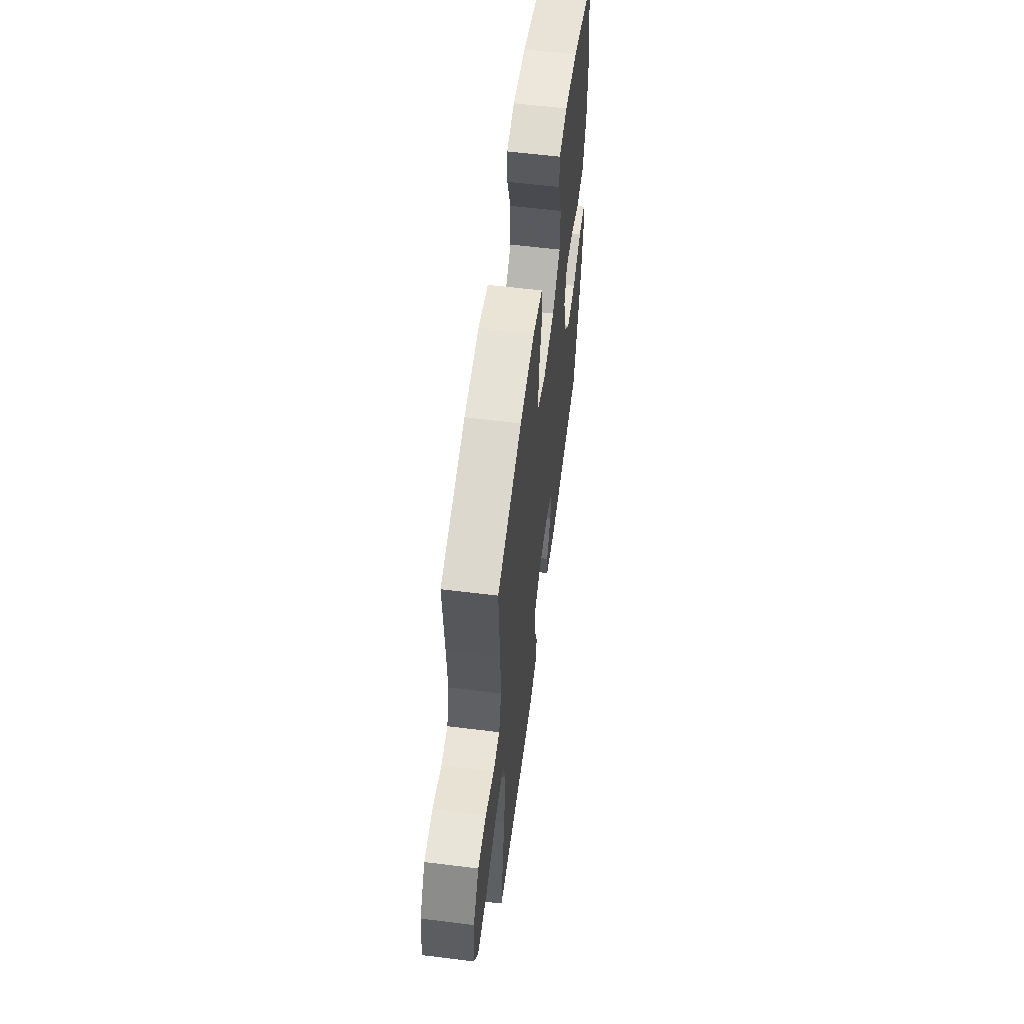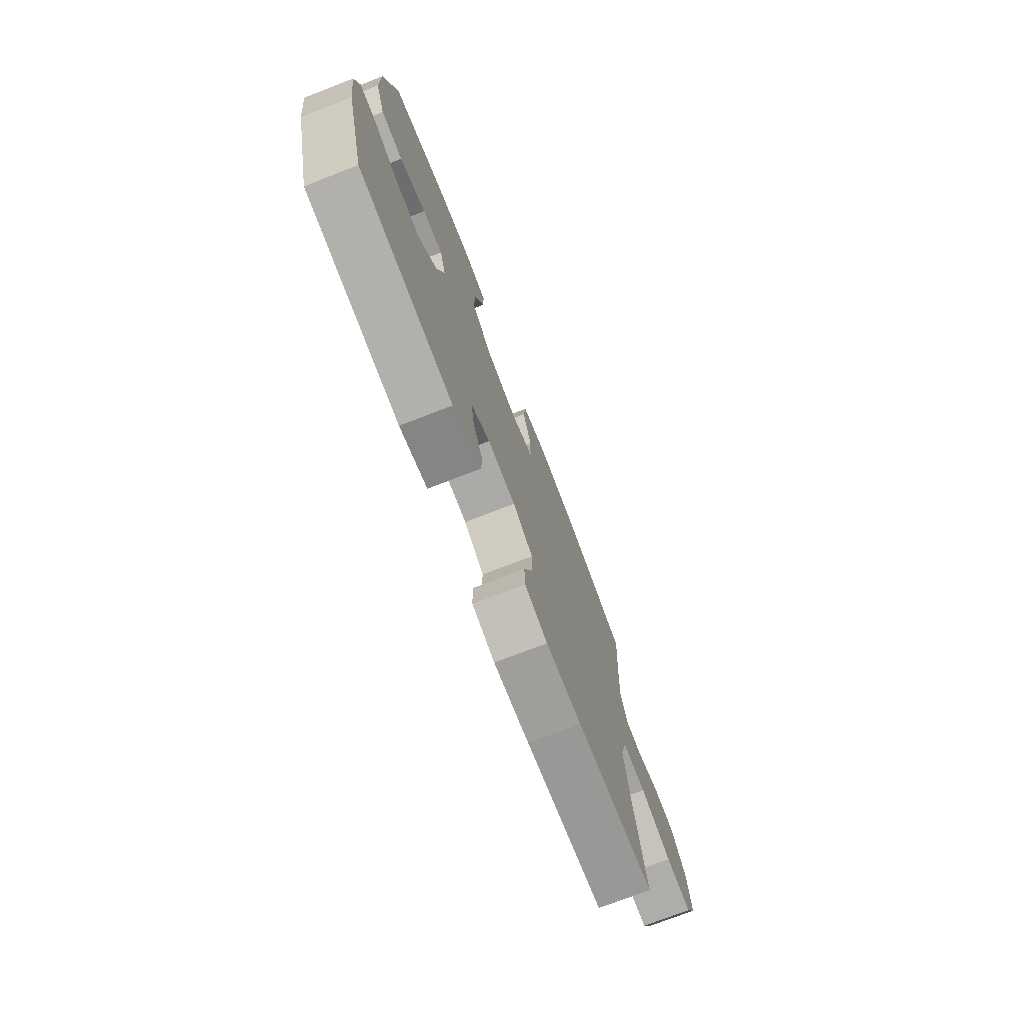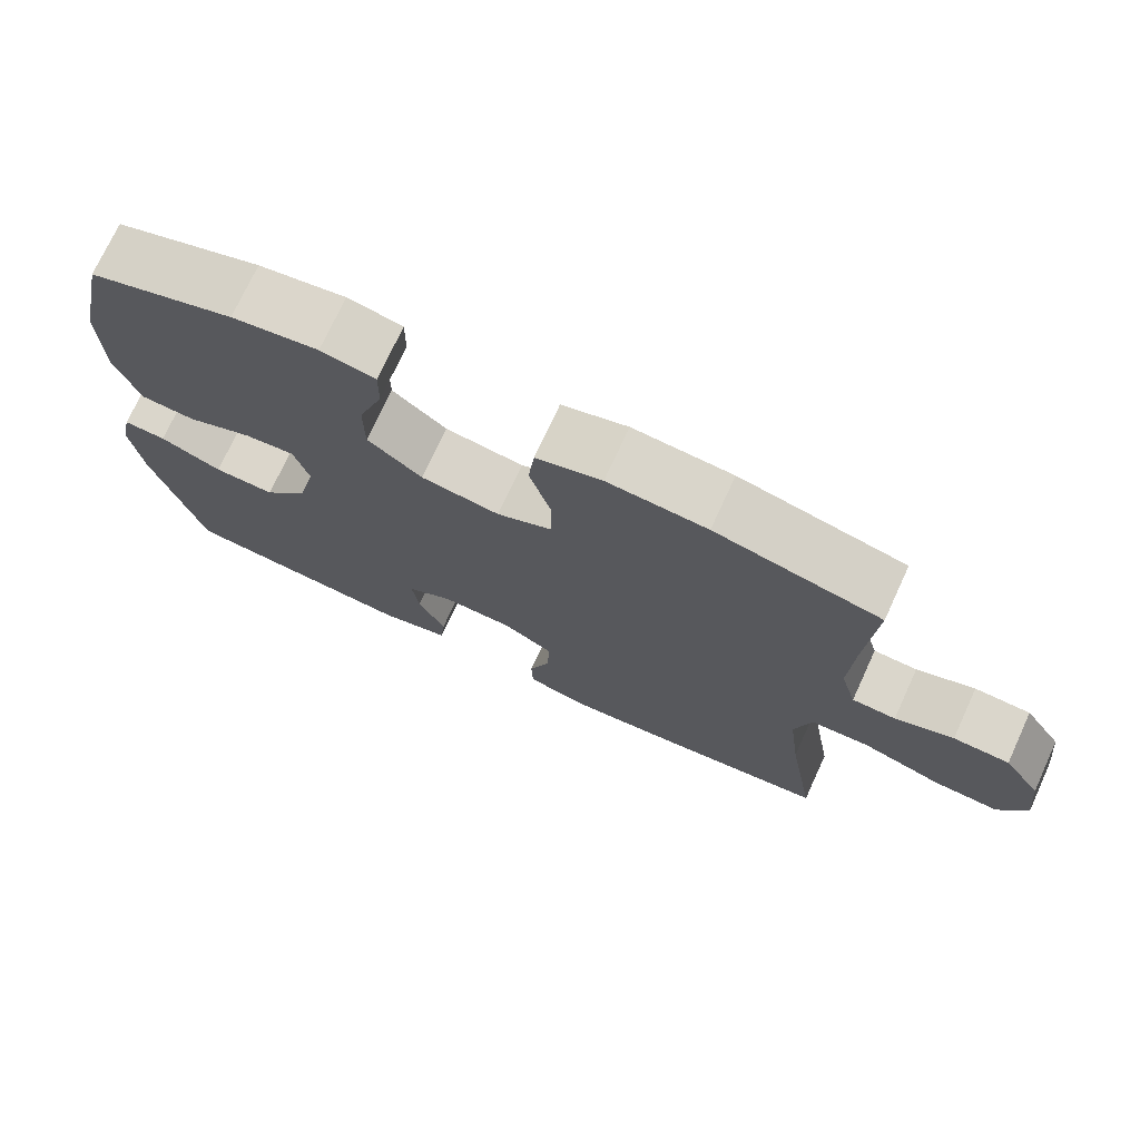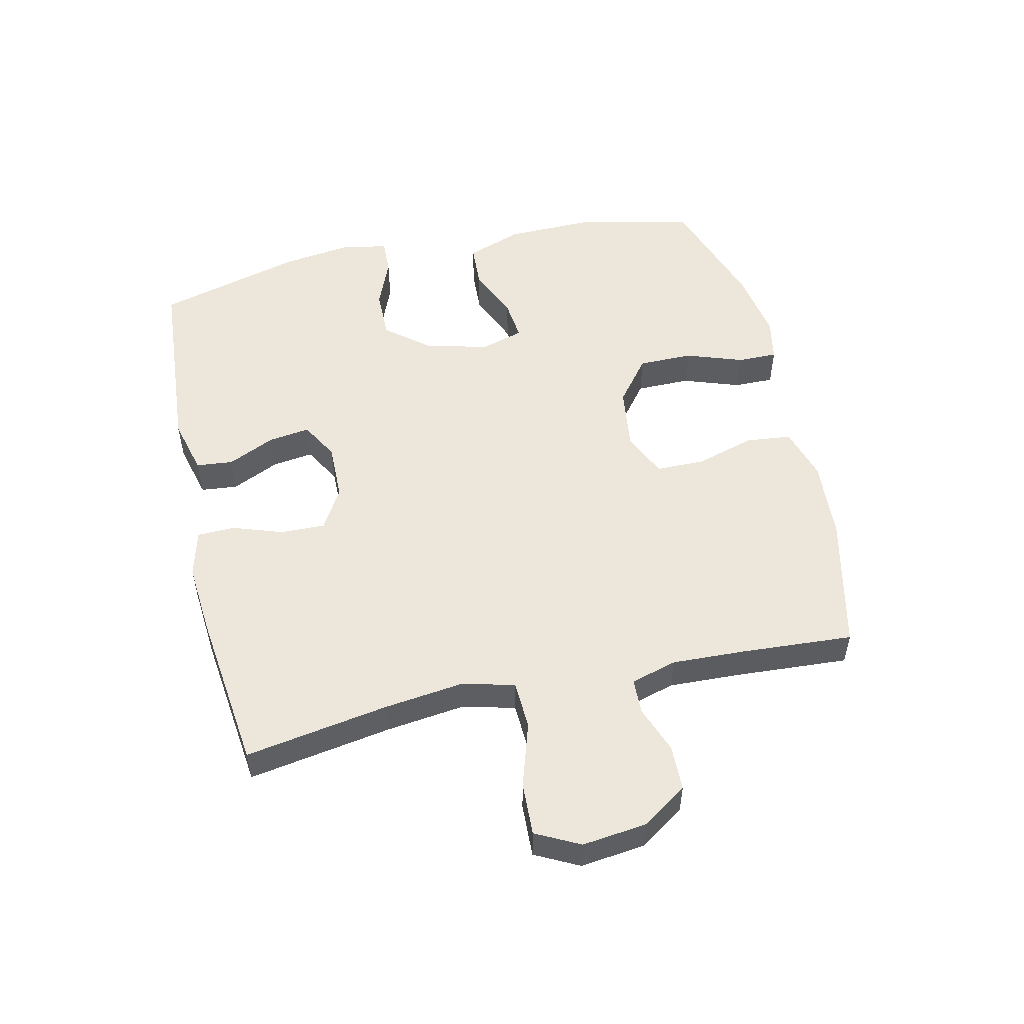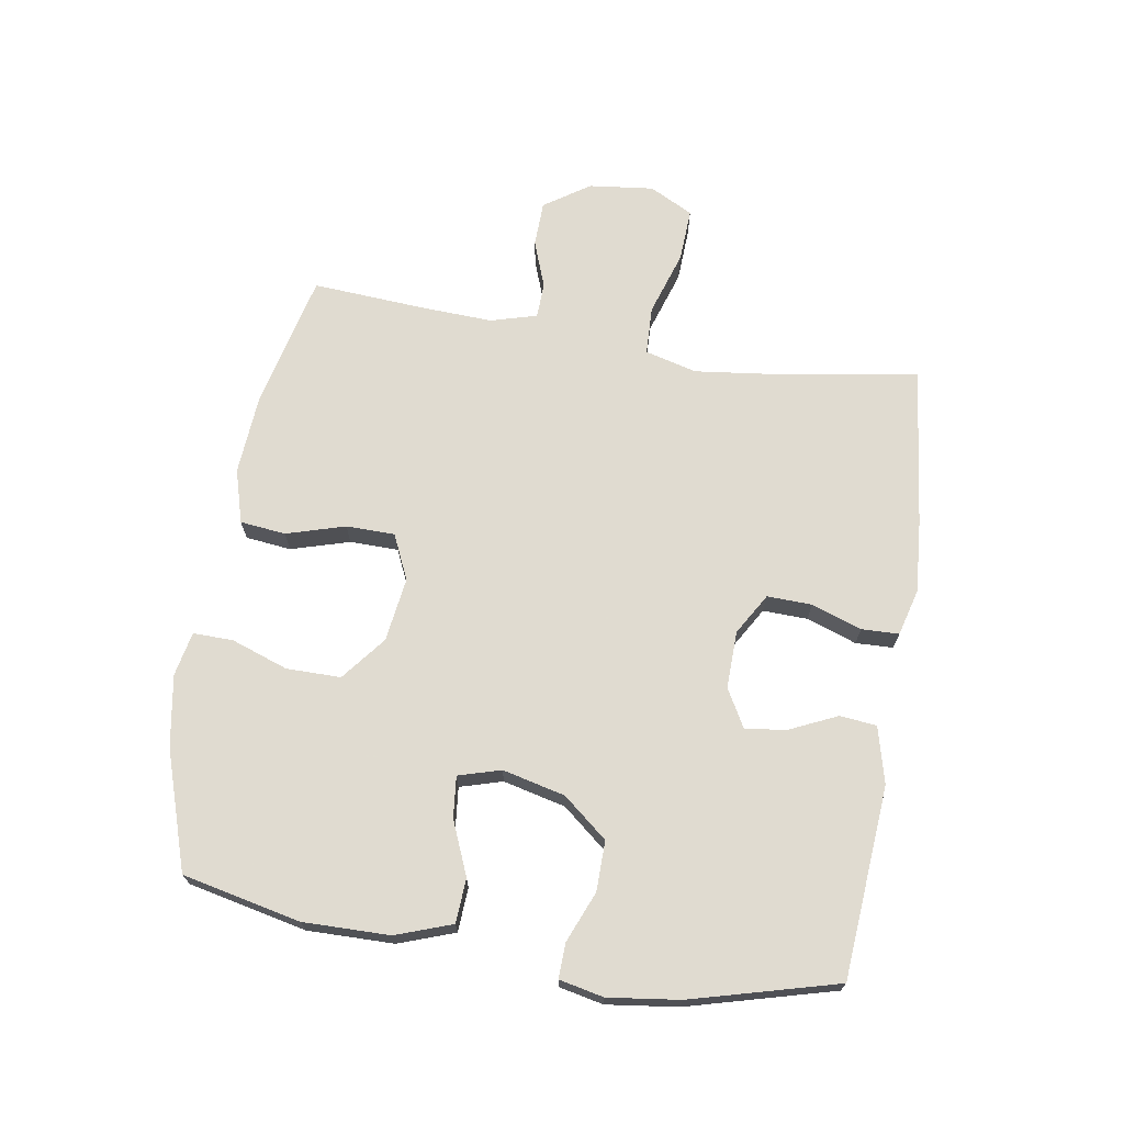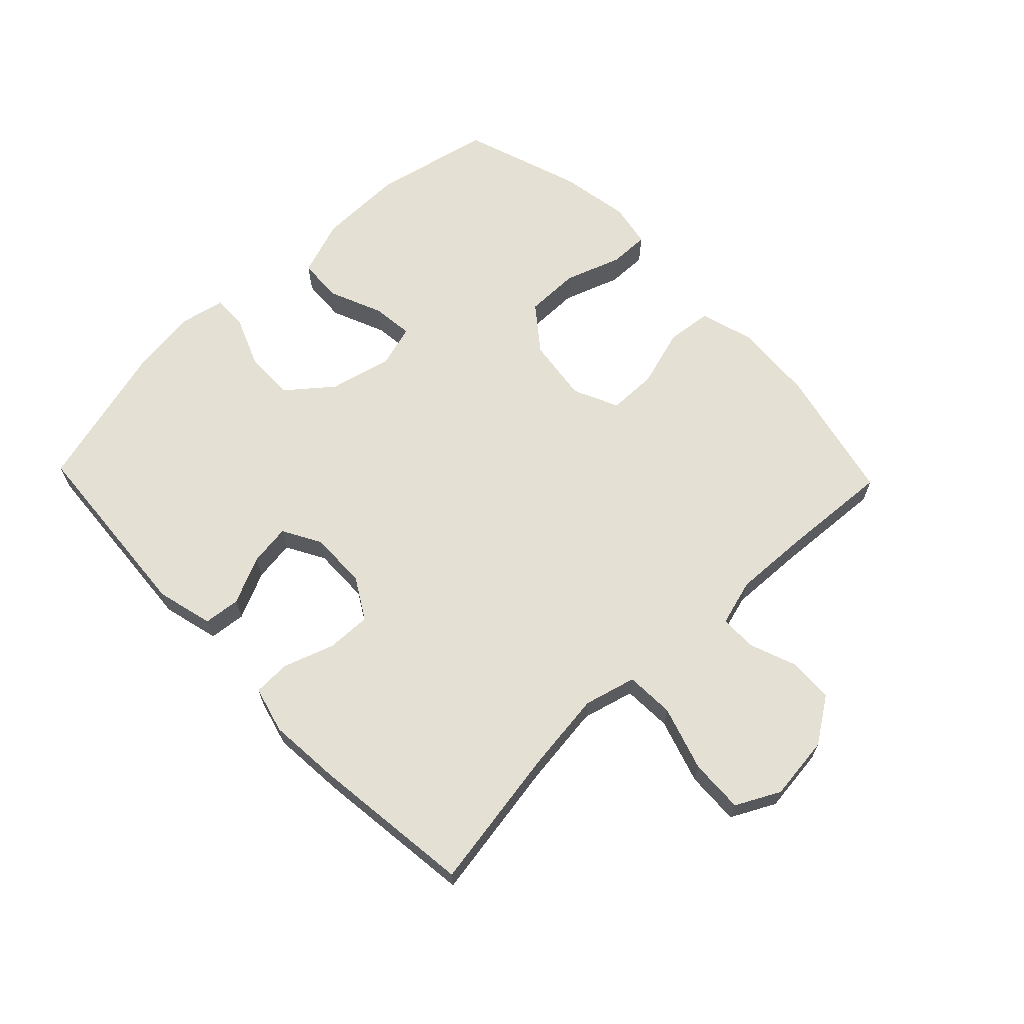
<metadata>
{"format":"obj","ext":"obj","renderer":"f3d","projection":"perspective","resolution":1024,"background":"white","views":[{"elev":59.0,"azim":-82.7,"up":"+Z"},{"elev":-74.7,"azim":111.1,"up":"+Z"},{"elev":73.5,"azim":-155.3,"up":"+Z"},{"elev":52.5,"azim":-102.9,"up":"+Y"},{"elev":69.8,"azim":99.3,"up":"+Y"},{"elev":65.3,"azim":-133.9,"up":"+Y"}]}
</metadata>
<code>
v 0.5 0.07 -0.5
v 0.193 0.07 -0.524
v 0.102 0.07 -0.501
v 0.096 0.07 -0.442
v 0.131 0.07 -0.366
v 0.14 0.07 -0.3
v 0.079 0.07 -0.266
v -0.013 0.07 -0.268
v -0.079 0.07 -0.307
v -0.077 0.07 -0.379
v -0.049 0.07 -0.459
v -0.051 0.07 -0.519
v -0.126 0.07 -0.539
v -0.243 0.07 -0.53
v -0.5 0.07 -0.5
v -0.462 0.07 -0.271
v -0.446 0.07 -0.141
v -0.468 0.07 -0.058
v -0.546 0.07 -0.055
v -0.649 0.07 -0.088
v -0.735 0.07 -0.092
v -0.771 0.07 -0.022
v -0.759 0.07 0.081
v -0.71 0.07 0.154
v -0.637 0.07 0.156
v -0.561 0.07 0.128
v -0.504 0.07 0.13
v -0.483 0.07 0.204
v -0.488 0.07 0.32
v -0.5 0.07 0.5
v -0.284 0.07 0.55
v -0.154 0.07 0.559
v -0.068 0.07 0.534
v -0.06 0.07 0.461
v -0.088 0.07 0.367
v -0.087 0.07 0.289
v -0.015 0.07 0.256
v 0.088 0.07 0.27
v 0.159 0.07 0.326
v 0.159 0.07 0.413
v 0.127 0.07 0.504
v 0.126 0.07 0.568
v 0.197 0.07 0.582
v 0.31 0.07 0.563
v 0.5 0.07 0.5
v 0.541 0.07 0.311
v 0.539 0.07 0.173
v 0.507 0.07 0.083
v 0.436 0.07 0.079
v 0.35 0.07 0.115
v 0.284 0.07 0.122
v 0.264 0.07 0.054
v 0.288 0.07 -0.046
v 0.346 0.07 -0.117
v 0.426 0.07 -0.116
v 0.507 0.07 -0.083
v 0.563 0.07 -0.081
v 0.578 0.07 -0.152
v 0.563 0.07 -0.266
v 0.5 0 -0.5
v 0.193 0 -0.524
v 0.102 0 -0.501
v 0.096 0 -0.442
v 0.131 0 -0.366
v 0.14 0 -0.3
v 0.079 0 -0.266
v -0.013 0 -0.268
v -0.079 0 -0.307
v -0.077 0 -0.379
v -0.049 0 -0.459
v -0.051 0 -0.519
v -0.126 0 -0.539
v -0.243 0 -0.53
v -0.5 0 -0.5
v -0.462 0 -0.271
v -0.446 0 -0.141
v -0.468 0 -0.058
v -0.546 0 -0.055
v -0.649 0 -0.088
v -0.735 0 -0.092
v -0.771 0 -0.022
v -0.759 0 0.081
v -0.71 0 0.154
v -0.637 0 0.156
v -0.561 0 0.128
v -0.504 0 0.13
v -0.483 0 0.204
v -0.488 0 0.32
v -0.5 0 0.5
v -0.284 0 0.55
v -0.154 0 0.559
v -0.068 0 0.534
v -0.06 0 0.461
v -0.088 0 0.367
v -0.087 0 0.289
v -0.015 0 0.256
v 0.088 0 0.27
v 0.159 0 0.326
v 0.159 0 0.413
v 0.127 0 0.504
v 0.126 0 0.568
v 0.197 0 0.582
v 0.31 0 0.563
v 0.5 0 0.5
v 0.541 0 0.311
v 0.539 0 0.173
v 0.507 0 0.083
v 0.436 0 0.079
v 0.35 0 0.115
v 0.284 0 0.122
v 0.264 0 0.054
v 0.288 0 -0.046
v 0.346 0 -0.117
v 0.426 0 -0.116
v 0.507 0 -0.083
v 0.563 0 -0.081
v 0.578 0 -0.152
v 0.563 0 -0.266
f 3 4 5
f 2 3 5
f 1 2 5
f 59 1 5
f 58 59 5
f 57 58 5
f 56 57 5
f 55 56 5
f 54 55 5 6
f 53 54 6 7
f 52 53 7 8
f 51 52 8 9
f 48 49 50
f 47 48 50
f 46 47 50
f 45 46 50
f 44 45 50
f 43 44 50
f 42 43 50
f 41 42 50
f 40 41 50
f 39 40 50 51
f 38 39 51 9
f 33 34 35
f 32 33 35
f 31 32 35
f 30 31 35
f 29 30 35
f 28 29 35 36
f 27 28 36 37
f 24 25 26
f 23 24 26
f 22 23 26
f 21 22 26
f 20 21 26
f 19 20 26
f 18 19 26 27
f 37 38 9
f 27 37 9
f 18 27 9
f 17 18 9
f 14 15 16
f 13 14 16
f 12 13 16
f 11 12 16
f 10 11 16
f 9 10 16 17
f 64 63 62
f 64 62 61
f 64 61 60
f 64 60 118
f 64 118 117
f 64 117 116
f 64 116 115
f 64 115 114
f 65 64 114 113
f 66 65 113 112
f 67 66 112 111
f 68 67 111 110
f 109 108 107
f 109 107 106
f 109 106 105
f 109 105 104
f 109 104 103
f 109 103 102
f 109 102 101
f 109 101 100
f 109 100 99
f 110 109 99 98
f 68 110 98 97
f 94 93 92
f 94 92 91
f 94 91 90
f 94 90 89
f 94 89 88
f 95 94 88 87
f 96 95 87 86
f 85 84 83
f 85 83 82
f 85 82 81
f 85 81 80
f 85 80 79
f 85 79 78
f 86 85 78 77
f 68 97 96
f 68 96 86
f 68 86 77
f 68 77 76
f 75 74 73
f 75 73 72
f 75 72 71
f 75 71 70
f 75 70 69
f 76 75 69 68
f 1 60 61 2
f 2 61 62 3
f 3 62 63 4
f 4 63 64 5
f 5 64 65 6
f 6 65 66 7
f 7 66 67 8
f 8 67 68 9
f 9 68 69 10
f 10 69 70 11
f 11 70 71 12
f 12 71 72 13
f 13 72 73 14
f 14 73 74 15
f 15 74 75 16
f 16 75 76 17
f 17 76 77 18
f 18 77 78 19
f 19 78 79 20
f 20 79 80 21
f 21 80 81 22
f 22 81 82 23
f 23 82 83 24
f 24 83 84 25
f 25 84 85 26
f 26 85 86 27
f 27 86 87 28
f 28 87 88 29
f 29 88 89 30
f 30 89 90 31
f 31 90 91 32
f 32 91 92 33
f 33 92 93 34
f 34 93 94 35
f 35 94 95 36
f 36 95 96 37
f 37 96 97 38
f 38 97 98 39
f 39 98 99 40
f 40 99 100 41
f 41 100 101 42
f 42 101 102 43
f 43 102 103 44
f 44 103 104 45
f 45 104 105 46
f 46 105 106 47
f 47 106 107 48
f 48 107 108 49
f 49 108 109 50
f 50 109 110 51
f 51 110 111 52
f 52 111 112 53
f 53 112 113 54
f 54 113 114 55
f 55 114 115 56
f 56 115 116 57
f 57 116 117 58
f 58 117 118 59
f 59 118 60 1

</code>
